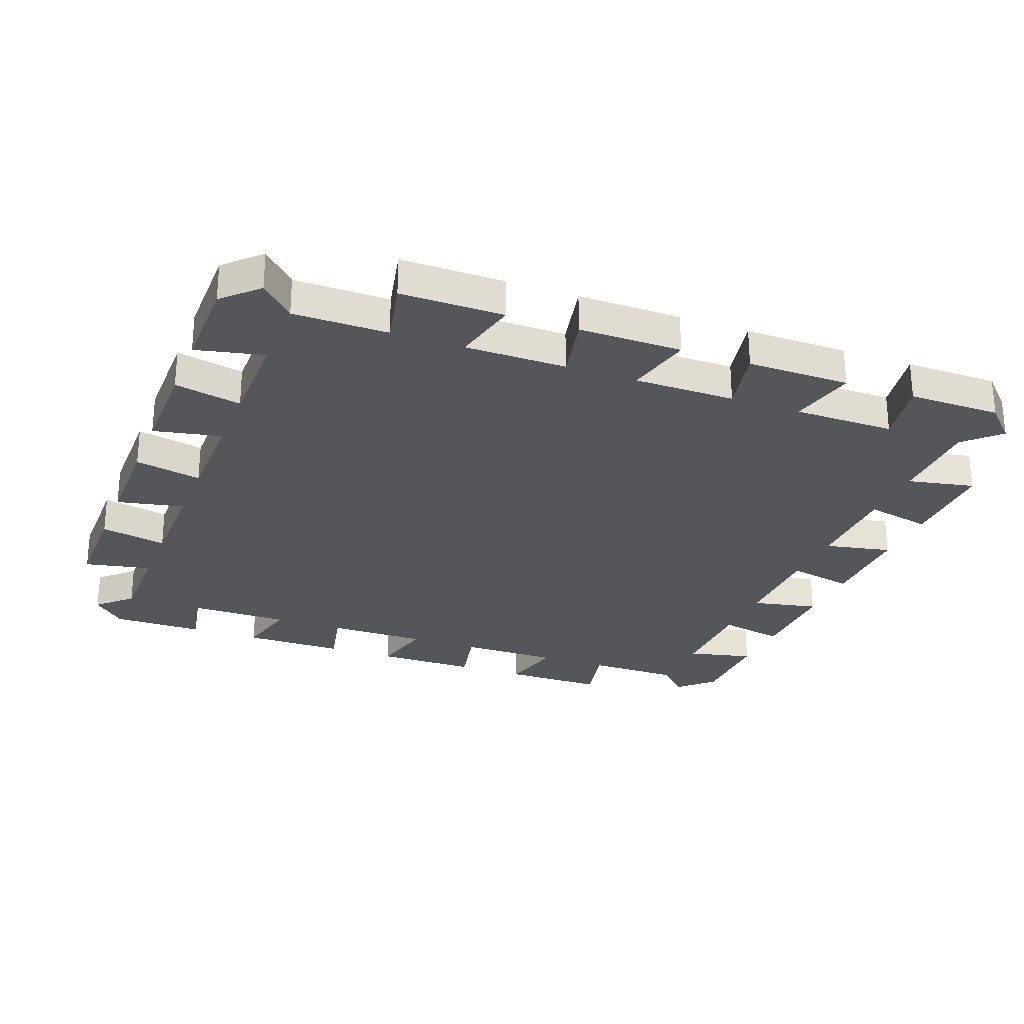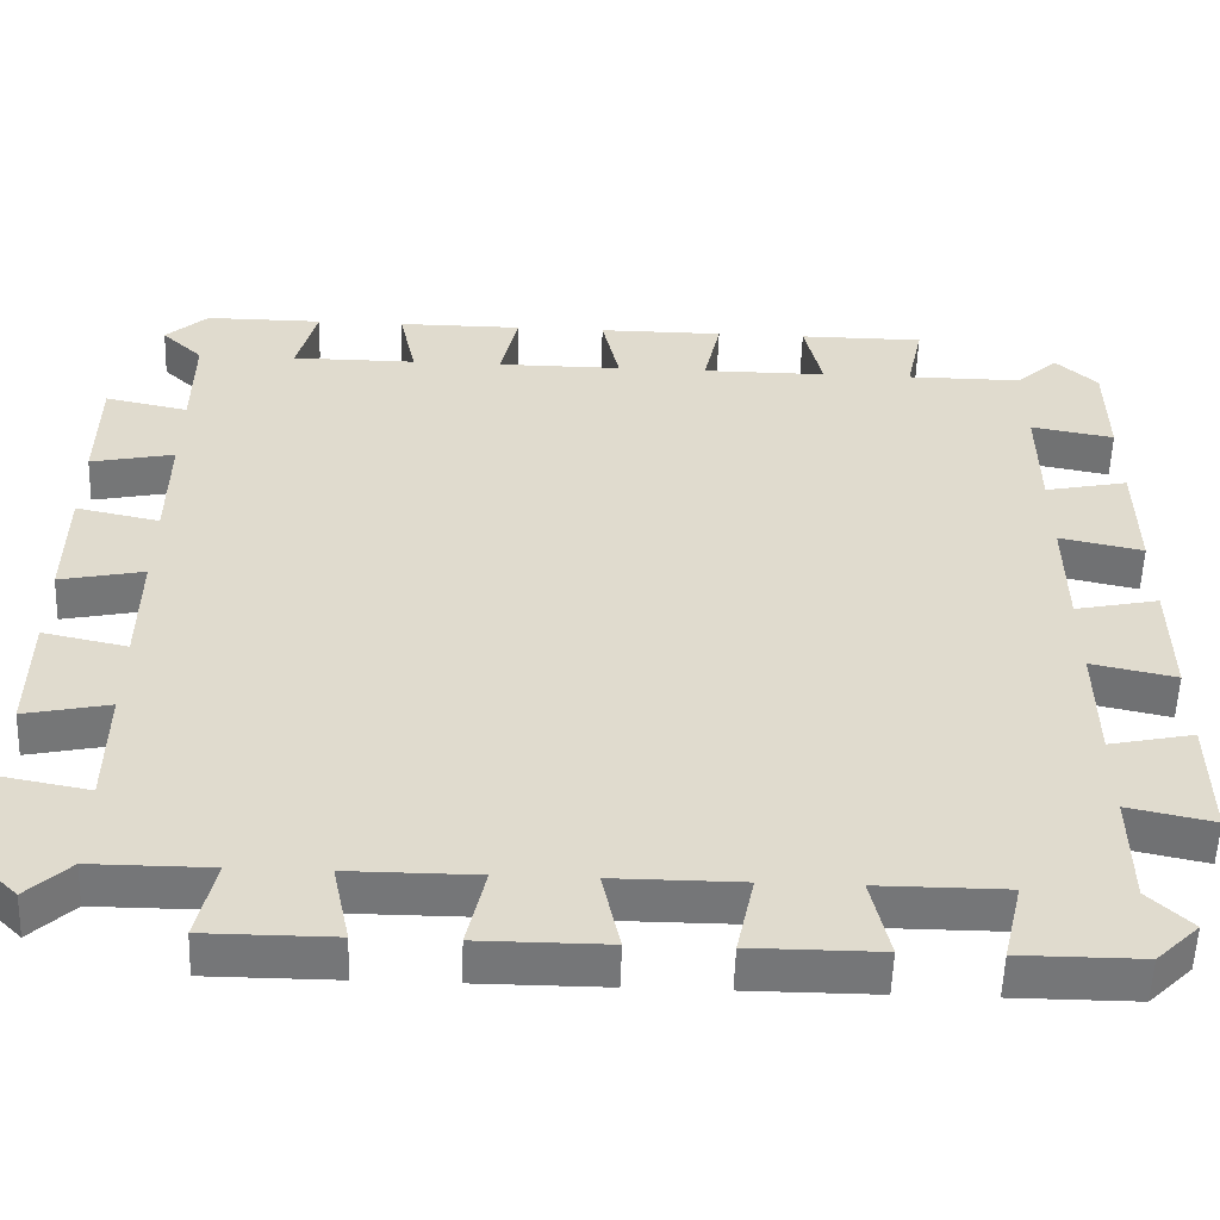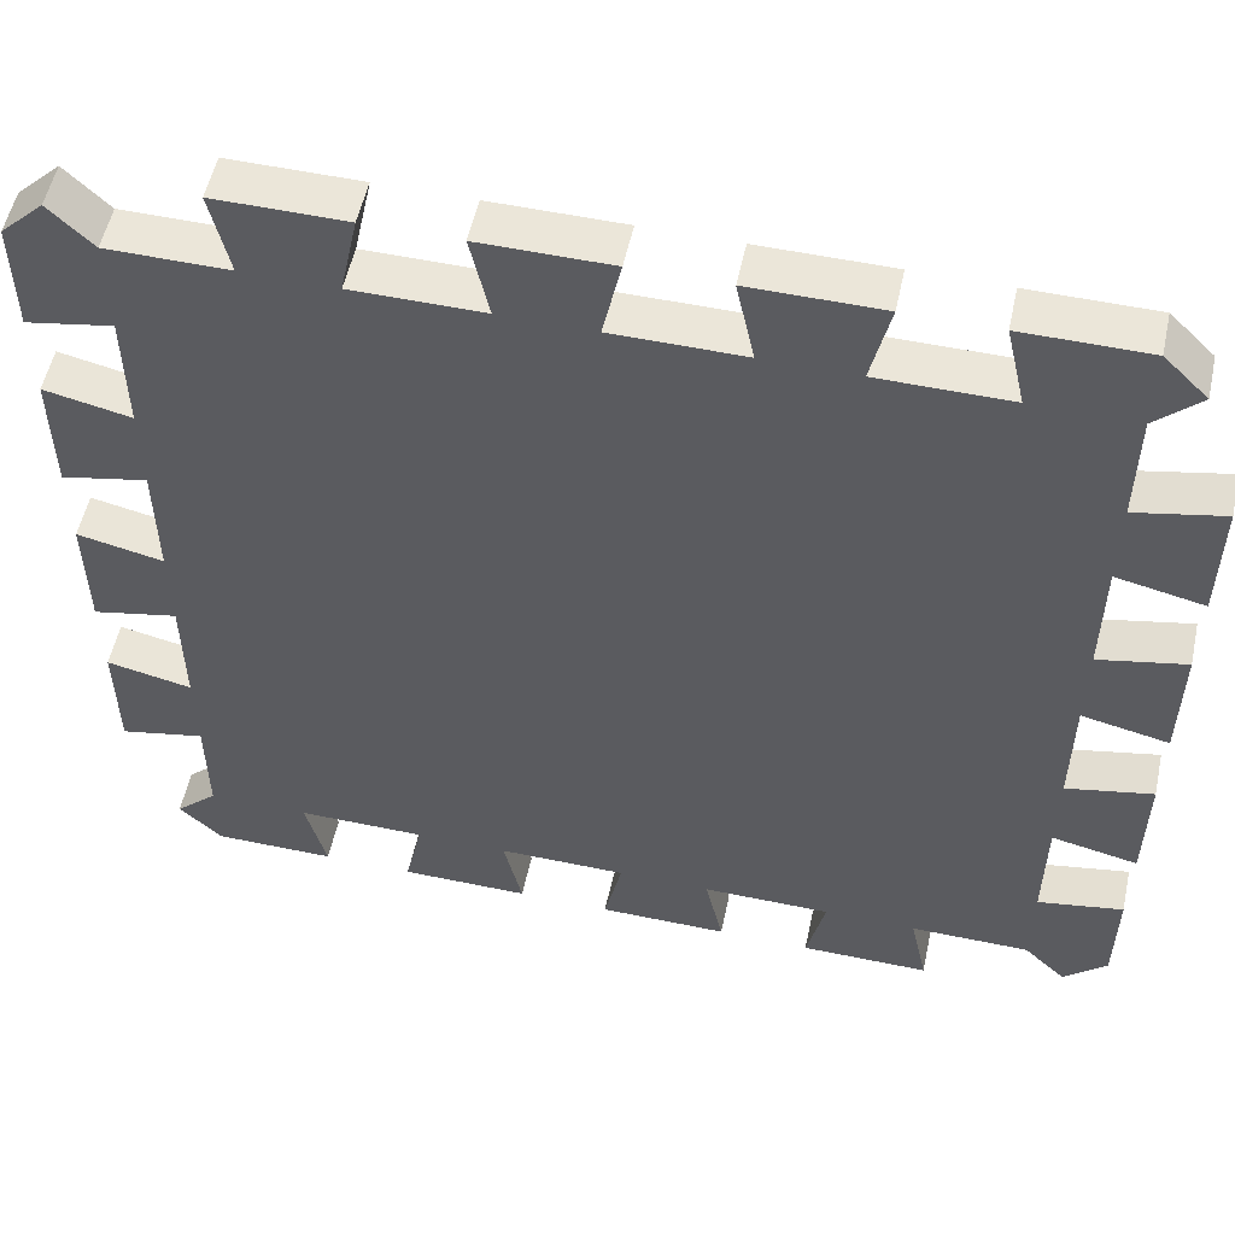
<metadata>
{"format":"obj","ext":"obj","renderer":"f3d","projection":"perspective","resolution":1024,"background":"white","views":[{"elev":-25.6,"azim":-111.1,"up":"+Y"},{"elev":-56.8,"azim":178.0,"up":"+Z"},{"elev":55.3,"azim":12.3,"up":"+Z"}]}
</metadata>
<code>
g PuzzleCarpet_02
v -0.3165 0.01472 0.3165
v -0.3445 0.01472 0.2886
v -0.3445 0.01472 0.2114
v -0.3165 0.01472 0.2168
v -0.2886 0.01472 0.2886
v -0.2886 0.01472 0.2223
v -0.2106 0.01472 0.2886
v -0.06629 0.01472 0.2886
v -0.005849 0.01472 0.2886
v -0.07803 0.01472 0.3445
v 0.005896 0.01472 0.3445
v 0.1384 0.01472 0.2886
v 0.2886 0.01472 0.2886
v 0.2886 0.01472 0.2106
v 0.2886 0.01472 0.1501
v 0.3445 0.01472 0.223
v 0.3445 0.01472 0.1377
v -0.2886 0.01472 0.1384
v -0.2886 0.01472 0.07799
v -0.3445 0.01472 0.0656
v -0.3445 0.01472 0.1508
v 0.2886 0.01472 0.06629
v 0.2886 0.01472 0.00585
v 0.3445 0.01472 0.07868
v 0.3445 0.01472 -0.00654
v -0.2886 0.01472 -0.00585
v -0.2886 0.01472 -0.06629
v -0.3445 0.01472 -0.07868
v -0.3445 0.01472 0.00654
v 0.2886 0.01472 -0.07799
v 0.2886 0.01472 -0.1384
v 0.3445 0.01472 -0.0656
v 0.3445 0.01472 -0.1508
v -0.2886 0.01472 -0.1501
v -0.2886 0.01472 -0.2106
v -0.3445 0.01472 -0.223
v -0.3445 0.01472 -0.1377
v 0.2886 0.01472 -0.2223
v -0.2886 0.01472 -0.2886
v -0.2223 0.01472 -0.2886
v -0.1384 0.01472 -0.2886
v -0.07799 0.01472 -0.2886
v -0.06624 0.01472 -0.3445
v -0.1502 0.01472 -0.3445
v 0.005849 0.01472 -0.2886
v 0.06629 0.01472 -0.2886
v 0.07803 0.01472 -0.3445
v -0.005896 0.01472 -0.3445
v 0.1501 0.01472 -0.2886
v 0.2886 0.01472 -0.2886
v 0.2106 0.01472 -0.2886
v -0.2157 0.01472 -0.3165
v -0.3165 0.01472 -0.3165
v -0.2092 0.01472 -0.3445
v -0.2886 0.01472 -0.3445
v 0.1384 0.01472 -0.3445
v 0.2223 0.01472 -0.3445
v 0.2106 0.01472 -0.2886
v 0.3165 0.01472 -0.3165
v 0.3165 0.01472 -0.2168
v 0.3445 0.01472 -0.2114
v 0.3445 0.01472 -0.2886
v 0.1502 0.01472 0.3445
v 0.06624 0.01472 0.3445
v 0.07799 0.01472 0.2886
v 0.2223 0.01472 0.2886
v 0.07799 0.01472 0.2886
v 0.3165 0.01472 0.3165
v 0.2157 0.01472 0.3165
v 0.2092 0.01472 0.3445
v 0.2886 0.01472 0.3445
v 0.2223 0.01472 0.2886
v -0.1501 0.01472 0.2886
v -0.1384 0.01472 0.3445
v -0.2223 0.01472 0.3445
v -0.1501 0.01472 0.2886
v -0.2092 0.01472 -0.3445
v -0.2886 0.01472 -0.3445
v -0.2886 -0.01472 -0.3445
v -0.2092 -0.01472 -0.3445
v -0.06624 0.01472 -0.3445
v -0.1502 0.01472 -0.3445
v -0.1502 -0.01472 -0.3445
v -0.06624 -0.01472 -0.3445
v 0.1384 0.01472 -0.3445
v 0.1501 0.01472 -0.2886
v 0.1501 -0.01472 -0.2886
v 0.1384 -0.01472 -0.3445
v -0.3165 0.01472 0.3165
v -0.2886 0.01472 0.2886
v -0.2886 -0.01472 0.2886
v -0.3165 -0.01472 0.3165
v -0.06629 0.01472 0.2886
v -0.07803 0.01472 0.3445
v -0.07803 -0.01472 0.3445
v -0.06629 -0.01472 0.2886
v 0.2106 0.01472 -0.2886
v 0.2223 0.01472 -0.3445
v 0.2223 -0.01472 -0.3445
v 0.2106 -0.01472 -0.2886
v 0.005896 0.01472 0.3445
v -0.005849 0.01472 0.2886
v -0.005849 -0.01472 0.2886
v 0.005896 -0.01472 0.3445
v -0.005896 0.01472 -0.3445
v 0.005849 0.01472 -0.2886
v 0.005849 -0.01472 -0.2886
v -0.005896 -0.01472 -0.3445
v 0.3165 0.01472 0.3165
v 0.2886 0.01472 0.2886
v 0.2886 -0.01472 0.2886
v 0.3165 -0.01472 0.3165
v -0.2106 0.01472 0.2886
v -0.2223 0.01472 0.3445
v -0.2223 -0.01472 0.3445
v -0.2106 -0.01472 0.2886
v 0.06629 0.01472 -0.2886
v 0.07803 0.01472 -0.3445
v 0.07803 -0.01472 -0.3445
v 0.06629 -0.01472 -0.2886
v -0.2886 0.01472 0.2886
v -0.2106 0.01472 0.2886
v -0.2106 -0.01472 0.2886
v -0.2886 -0.01472 0.2886
v -0.1384 0.01472 0.3445
v -0.1501 0.01472 0.2886
v -0.1501 -0.01472 0.2886
v -0.1384 -0.01472 0.3445
v -0.3165 0.01472 -0.3165
v -0.2886 0.01472 -0.2886
v -0.2886 -0.01472 -0.2886
v -0.3165 -0.01472 -0.3165
v -0.2886 0.01472 0.1384
v -0.2886 0.01472 0.2223
v -0.2886 -0.01472 0.2223
v -0.2886 -0.01472 0.1384
v 0.06624 0.01472 0.3445
v 0.1502 0.01472 0.3445
v 0.1502 -0.01472 0.3445
v 0.06624 -0.01472 0.3445
v -0.2157 0.01472 -0.3165
v -0.2092 0.01472 -0.3445
v -0.2092 -0.01472 -0.3445
v -0.2157 -0.01472 -0.3165
v -0.2223 0.01472 -0.2886
v -0.2223 -0.01472 -0.2886
v -0.2886 0.01472 -0.00585
v -0.2886 0.01472 0.07799
v -0.2886 -0.01472 0.07799
v -0.2886 -0.01472 -0.00585
v -0.07803 0.01472 0.3445
v 0.005896 0.01472 0.3445
v 0.005896 -0.01472 0.3445
v -0.07803 -0.01472 0.3445
v -0.1502 0.01472 -0.3445
v -0.1384 0.01472 -0.2886
v -0.1384 -0.01472 -0.2886
v -0.1502 -0.01472 -0.3445
v -0.2886 0.01472 -0.1501
v -0.2886 0.01472 -0.06629
v -0.2886 -0.01472 -0.06629
v -0.2886 -0.01472 -0.1501
v -0.2223 0.01472 0.3445
v -0.1384 0.01472 0.3445
v -0.1384 -0.01472 0.3445
v -0.2223 -0.01472 0.3445
v -0.07799 0.01472 -0.2886
v -0.06624 0.01472 -0.3445
v -0.06624 -0.01472 -0.3445
v -0.07799 -0.01472 -0.2886
v -0.2886 0.01472 -0.2886
v -0.2886 0.01472 -0.2106
v -0.2886 -0.01472 -0.2106
v -0.2886 -0.01472 -0.2886
v 0.07799 0.01472 0.2886
v 0.06624 0.01472 0.3445
v 0.06624 -0.01472 0.3445
v 0.07799 -0.01472 0.2886
v -0.1384 0.01472 -0.2886
v -0.2223 0.01472 -0.2886
v -0.2223 -0.01472 -0.2886
v -0.1384 -0.01472 -0.2886
v 0.1502 0.01472 0.3445
v 0.1384 0.01472 0.2886
v 0.1384 -0.01472 0.2886
v 0.1502 -0.01472 0.3445
v 0.005849 0.01472 -0.2886
v -0.07799 0.01472 -0.2886
v -0.07799 -0.01472 -0.2886
v 0.005849 -0.01472 -0.2886
v 0.2157 0.01472 0.3165
v 0.2092 0.01472 0.3445
v 0.2092 -0.01472 0.3445
v 0.2157 -0.01472 0.3165
v 0.2223 0.01472 0.2886
v 0.2223 -0.01472 0.2886
v 0.1501 0.01472 -0.2886
v 0.06629 0.01472 -0.2886
v 0.06629 -0.01472 -0.2886
v 0.1501 -0.01472 -0.2886
v 0.2092 0.01472 0.3445
v 0.2886 0.01472 0.3445
v 0.2886 -0.01472 0.3445
v 0.2092 -0.01472 0.3445
v 0.2886 0.01472 -0.07799
v 0.3445 0.01472 -0.0656
v 0.3445 -0.01472 -0.0656
v 0.2886 -0.01472 -0.07799
v 0.2886 0.01472 -0.2886
v 0.2106 0.01472 -0.2886
v 0.2106 -0.01472 -0.2886
v 0.2886 -0.01472 -0.2886
v -0.3445 0.01472 -0.223
v -0.3445 0.01472 -0.1377
v -0.3445 -0.01472 -0.1377
v -0.3445 -0.01472 -0.223
v 0.3445 0.01472 -0.1508
v 0.2886 0.01472 -0.1384
v 0.2886 -0.01472 -0.1384
v 0.3445 -0.01472 -0.1508
v 0.2886 0.01472 -0.1384
v 0.2886 0.01472 -0.2223
v 0.2886 -0.01472 -0.2223
v 0.2886 -0.01472 -0.1384
v -0.3445 0.01472 -0.07868
v -0.3445 0.01472 0.00654
v -0.3445 -0.01472 0.00654
v -0.3445 -0.01472 -0.07868
v 0.3165 0.01472 -0.2168
v 0.3445 0.01472 -0.2114
v 0.3445 -0.01472 -0.2114
v 0.3165 -0.01472 -0.2168
v 0.2886 0.01472 -0.2223
v 0.2886 -0.01472 -0.2223
v 0.2886 0.01472 0.00585
v 0.2886 0.01472 -0.07799
v 0.2886 -0.01472 -0.07799
v 0.2886 -0.01472 0.00585
v -0.3445 0.01472 0.0656
v -0.3445 0.01472 0.1508
v -0.3445 -0.01472 0.1508
v -0.3445 -0.01472 0.0656
v 0.3165 0.01472 -0.3165
v 0.2886 0.01472 -0.2886
v 0.2886 -0.01472 -0.2886
v 0.3165 -0.01472 -0.3165
v 0.2886 0.01472 0.1501
v 0.2886 0.01472 0.06629
v 0.2886 -0.01472 0.06629
v 0.2886 -0.01472 0.1501
v -0.3445 0.01472 -0.1377
v -0.2886 0.01472 -0.1501
v -0.2886 -0.01472 -0.1501
v -0.3445 -0.01472 -0.1377
v 0.2886 0.01472 0.06629
v 0.3445 0.01472 0.07868
v 0.3445 -0.01472 0.07868
v 0.2886 -0.01472 0.06629
v 0.2886 0.01472 0.2886
v 0.2886 0.01472 0.2106
v 0.2886 -0.01472 0.2106
v 0.2886 -0.01472 0.2886
v -0.2886 0.01472 -0.2106
v -0.3445 0.01472 -0.223
v -0.3445 -0.01472 -0.223
v -0.2886 -0.01472 -0.2106
v 0.3445 0.01472 -0.00654
v 0.2886 0.01472 0.00585
v 0.2886 -0.01472 0.00585
v 0.3445 -0.01472 -0.00654
v 0.1384 0.01472 0.2886
v 0.2223 0.01472 0.2886
v 0.2223 -0.01472 0.2886
v 0.1384 -0.01472 0.2886
v -0.3445 0.01472 0.00654
v -0.2886 0.01472 -0.00585
v -0.2886 -0.01472 -0.00585
v -0.3445 -0.01472 0.00654
v 0.2886 0.01472 0.2106
v 0.3445 0.01472 0.223
v 0.3445 -0.01472 0.223
v 0.2886 -0.01472 0.2106
v -0.005849 0.01472 0.2886
v 0.07799 0.01472 0.2886
v 0.07799 -0.01472 0.2886
v -0.005849 -0.01472 0.2886
v -0.2886 0.01472 -0.06629
v -0.3445 0.01472 -0.07868
v -0.3445 -0.01472 -0.07868
v -0.2886 -0.01472 -0.06629
v 0.3445 0.01472 0.1377
v 0.2886 0.01472 0.1501
v 0.2886 -0.01472 0.1501
v 0.3445 -0.01472 0.1377
v -0.3445 0.01472 0.2114
v -0.3445 0.01472 0.2886
v -0.3445 -0.01472 0.2886
v -0.3445 -0.01472 0.2114
v -0.1501 0.01472 0.2886
v -0.06629 0.01472 0.2886
v -0.06629 -0.01472 0.2886
v -0.1501 -0.01472 0.2886
v -0.3165 0.01472 0.2168
v -0.3445 0.01472 0.2114
v -0.3445 -0.01472 0.2114
v -0.3165 -0.01472 0.2168
v -0.2886 0.01472 0.2223
v -0.2886 -0.01472 0.2223
v 0.3445 0.01472 -0.0656
v 0.3445 0.01472 -0.1508
v 0.3445 -0.01472 -0.1508
v 0.3445 -0.01472 -0.0656
v -0.3445 0.01472 0.1508
v -0.2886 0.01472 0.1384
v -0.2886 -0.01472 0.1384
v -0.3445 -0.01472 0.1508
v 0.3445 0.01472 0.07868
v 0.3445 0.01472 -0.00654
v 0.3445 -0.01472 -0.00654
v 0.3445 -0.01472 0.07868
v -0.2886 0.01472 0.07799
v -0.3445 0.01472 0.0656
v -0.3445 -0.01472 0.0656
v -0.2886 -0.01472 0.07799
v 0.3445 0.01472 0.223
v 0.3445 0.01472 0.1377
v 0.3445 -0.01472 0.1377
v 0.3445 -0.01472 0.223
v 0.3445 0.01472 -0.2114
v 0.3445 0.01472 -0.2886
v 0.3445 -0.01472 -0.2886
v 0.3445 -0.01472 -0.2114
v 0.2223 0.01472 -0.3445
v 0.1384 0.01472 -0.3445
v 0.1384 -0.01472 -0.3445
v 0.2223 -0.01472 -0.3445
v 0.07803 0.01472 -0.3445
v -0.005896 0.01472 -0.3445
v -0.005896 -0.01472 -0.3445
v 0.07803 -0.01472 -0.3445
v -0.2886 0.01472 -0.3445
v -0.3165 0.01472 -0.3165
v -0.3165 -0.01472 -0.3165
v -0.2886 -0.01472 -0.3445
v -0.3445 0.01472 0.2886
v -0.3165 0.01472 0.3165
v -0.3165 -0.01472 0.3165
v -0.3445 -0.01472 0.2886
v 0.3445 0.01472 -0.2886
v 0.3165 0.01472 -0.3165
v 0.3165 -0.01472 -0.3165
v 0.3445 -0.01472 -0.2886
v 0.2886 0.01472 0.3445
v 0.3165 0.01472 0.3165
v 0.3165 -0.01472 0.3165
v 0.2886 -0.01472 0.3445
v -0.2092 -0.01472 -0.3445
v -0.2886 -0.01472 -0.3445
v -0.3165 -0.01472 -0.3165
v -0.2157 -0.01472 -0.3165
v -0.2223 -0.01472 -0.2886
v -0.2886 -0.01472 -0.2886
v 0.2886 -0.01472 -0.2223
v -0.1384 -0.01472 -0.2886
v -0.07799 -0.01472 -0.2886
v -0.1502 -0.01472 -0.3445
v -0.06624 -0.01472 -0.3445
v 0.005849 -0.01472 -0.2886
v 0.3445 -0.01472 -0.2114
v 0.06629 -0.01472 -0.2886
v -0.005896 -0.01472 -0.3445
v 0.07803 -0.01472 -0.3445
v 0.1501 -0.01472 -0.2886
v 0.2106 -0.01472 -0.2886
v 0.1384 -0.01472 -0.3445
v 0.2223 -0.01472 -0.3445
v 0.2886 -0.01472 -0.2886
v 0.3445 -0.01472 -0.2886
v 0.3165 -0.01472 -0.3165
v 0.3165 -0.01472 -0.2168
v -0.2886 -0.01472 -0.2106
v 0.2886 -0.01472 -0.1384
v -0.2886 -0.01472 -0.1501
v -0.2886 -0.01472 -0.06629
v 0.2886 -0.01472 -0.07799
v 0.3445 -0.01472 -0.0656
v 0.3445 -0.01472 -0.1508
v 0.2886 -0.01472 0.00585
v -0.2886 -0.01472 -0.00585
v -0.2886 -0.01472 0.07799
v 0.2886 -0.01472 0.06629
v 0.3445 -0.01472 0.07868
v 0.3445 -0.01472 -0.00654
v 0.2886 -0.01472 0.1501
v -0.2886 -0.01472 0.1384
v -0.2886 -0.01472 0.2223
v 0.2886 -0.01472 0.2106
v 0.3445 -0.01472 0.223
v 0.3445 -0.01472 0.1377
v 0.2886 -0.01472 0.2886
v 0.1384 -0.01472 0.2886
v -0.005849 -0.01472 0.2886
v -0.06629 -0.01472 0.2886
v 0.005896 -0.01472 0.3445
v -0.07803 -0.01472 0.3445
v -0.3445 -0.01472 0.2886
v -0.3165 -0.01472 0.2168
v -0.3445 -0.01472 0.2114
v 0.2223 -0.01472 0.2886
v 0.3165 -0.01472 0.3165
v 0.2157 -0.01472 0.3165
v 0.2886 -0.01472 0.3445
v 0.2092 -0.01472 0.3445
v 0.07799 -0.01472 0.2886
v 0.1502 -0.01472 0.3445
v 0.06624 -0.01472 0.3445
v -0.2106 -0.01472 0.2886
v -0.1501 -0.01472 0.2886
v -0.1384 -0.01472 0.3445
v -0.2223 -0.01472 0.3445
v -0.2886 -0.01472 0.2886
v -0.3165 -0.01472 0.3165
v -0.3445 -0.01472 0.0656
v -0.3445 -0.01472 0.1508
v -0.3445 -0.01472 -0.07868
v -0.3445 -0.01472 0.00654
v -0.3445 -0.01472 -0.223
v -0.3445 -0.01472 -0.1377
g PuzzleCarpet_02_0
f 3 2 1
f 4 3 1
f 4 1 5
f 6 4 5
f 6 5 7
f 6 7 8
f 6 8 9
f 8 10 9
f 10 11 9
f 6 9 12
f 6 12 13
f 6 13 14
f 6 14 15
f 14 16 15
f 16 17 15
f 18 6 15
f 19 18 15
f 19 20 18
f 20 21 18
f 19 15 22
f 19 22 23
f 22 24 23
f 24 25 23
f 26 19 23
f 27 26 23
f 27 28 26
f 28 29 26
f 27 23 30
f 27 30 31
f 30 32 31
f 32 33 31
f 34 27 31
f 35 34 31
f 35 36 34
f 36 37 34
f 35 31 38
f 39 35 38
f 40 39 38
f 41 40 38
f 42 41 38
f 42 43 41
f 43 44 41
f 45 42 38
f 46 45 38
f 46 47 45
f 47 48 45
f 49 46 38
f 49 38 50
f 50 51 49
f 40 52 39
f 52 53 39
f 52 54 53
f 54 55 53
f 57 56 49
f 58 57 49
f 60 59 50
f 60 61 59
f 61 62 59
f 38 60 50
f 64 63 12
f 65 64 12
f 12 66 13
f 9 67 12
f 69 68 13
f 69 70 68
f 70 71 68
f 72 69 13
f 75 74 73
f 7 75 73
f 8 7 76
f 79 78 77
f 80 79 77
f 83 82 81
f 84 83 81
f 87 86 85
f 88 87 85
f 91 90 89
f 92 91 89
f 95 94 93
f 96 95 93
f 99 98 97
f 100 99 97
f 103 102 101
f 104 103 101
f 107 106 105
f 108 107 105
f 111 110 109
f 112 111 109
f 115 114 113
f 116 115 113
f 119 118 117
f 120 119 117
f 123 122 121
f 124 123 121
f 127 126 125
f 128 127 125
f 131 130 129
f 132 131 129
f 135 134 133
f 136 135 133
f 139 138 137
f 140 139 137
f 143 142 141
f 144 143 141
f 144 141 145
f 146 144 145
f 149 148 147
f 150 149 147
f 153 152 151
f 154 153 151
f 157 156 155
f 158 157 155
f 161 160 159
f 162 161 159
f 165 164 163
f 166 165 163
f 169 168 167
f 170 169 167
f 173 172 171
f 174 173 171
f 177 176 175
f 178 177 175
f 181 180 179
f 182 181 179
f 185 184 183
f 186 185 183
f 189 188 187
f 190 189 187
f 193 192 191
f 194 193 191
f 194 191 195
f 196 194 195
f 199 198 197
f 200 199 197
f 203 202 201
f 204 203 201
f 207 206 205
f 208 207 205
f 211 210 209
f 212 211 209
f 215 214 213
f 216 215 213
f 219 218 217
f 220 219 217
f 223 222 221
f 224 223 221
f 227 226 225
f 228 227 225
f 231 230 229
f 232 231 229
f 232 229 233
f 234 232 233
f 237 236 235
f 238 237 235
f 241 240 239
f 242 241 239
f 245 244 243
f 246 245 243
f 249 248 247
f 250 249 247
f 253 252 251
f 254 253 251
f 257 256 255
f 258 257 255
f 261 260 259
f 262 261 259
f 265 264 263
f 266 265 263
f 269 268 267
f 270 269 267
f 273 272 271
f 274 273 271
f 277 276 275
f 278 277 275
f 281 280 279
f 282 281 279
f 285 284 283
f 286 285 283
f 289 288 287
f 290 289 287
f 293 292 291
f 294 293 291
f 297 296 295
f 298 297 295
f 301 300 299
f 302 301 299
f 305 304 303
f 306 305 303
f 306 303 307
f 308 306 307
f 311 310 309
f 312 311 309
f 315 314 313
f 316 315 313
f 319 318 317
f 320 319 317
f 323 322 321
f 324 323 321
f 327 326 325
f 328 327 325
f 331 330 329
f 332 331 329
f 335 334 333
f 336 335 333
f 339 338 337
f 340 339 337
f 343 342 341
f 344 343 341
f 347 346 345
f 348 347 345
f 351 350 349
f 352 351 349
f 355 354 353
f 356 355 353
f 359 358 357
f 357 360 359
f 360 361 359
f 361 362 359
f 363 362 361
f 363 361 364
f 363 364 365
f 365 364 366
f 366 367 365
f 363 365 368
f 369 363 368
f 369 368 370
f 370 368 371
f 371 372 370
f 369 370 373
f 369 373 374
f 374 373 375
f 375 376 374
f 369 374 377
f 378 369 377
f 377 379 378
f 369 380 363
f 381 362 363
f 363 382 381
f 382 383 381
f 382 384 383
f 382 385 384
f 386 385 382
f 382 387 386
f 385 388 384
f 388 389 384
f 388 390 389
f 388 391 390
f 392 391 388
f 388 393 392
f 391 394 390
f 394 395 390
f 394 396 395
f 394 397 396
f 398 397 394
f 394 399 398
f 397 400 396
f 396 400 401
f 396 401 402
f 396 402 403
f 403 402 404
f 404 405 403
f 396 403 406
f 407 396 406
f 406 408 407
f 400 409 401
f 409 400 410
f 410 411 409
f 410 412 411
f 412 413 411
f 401 414 402
f 414 401 415
f 415 416 414
f 403 417 406
f 403 418 417
f 417 418 419
f 419 420 417
f 417 421 406
f 421 422 406
f 424 423 390
f 390 395 424
f 426 425 384
f 384 389 426
f 428 427 381
f 381 383 428

</code>
